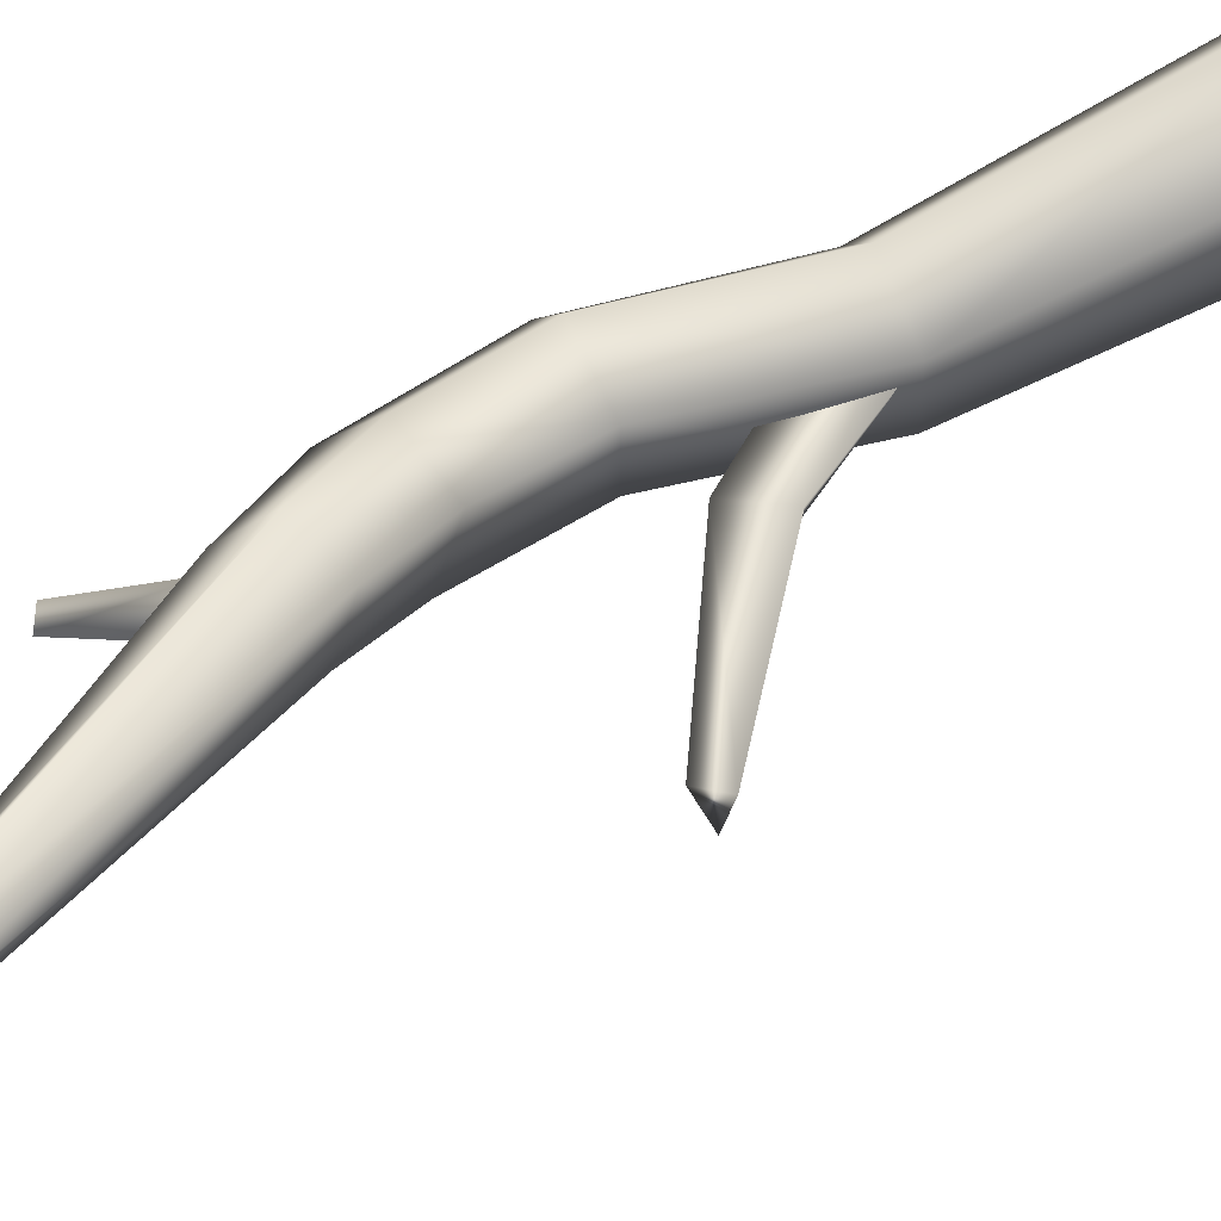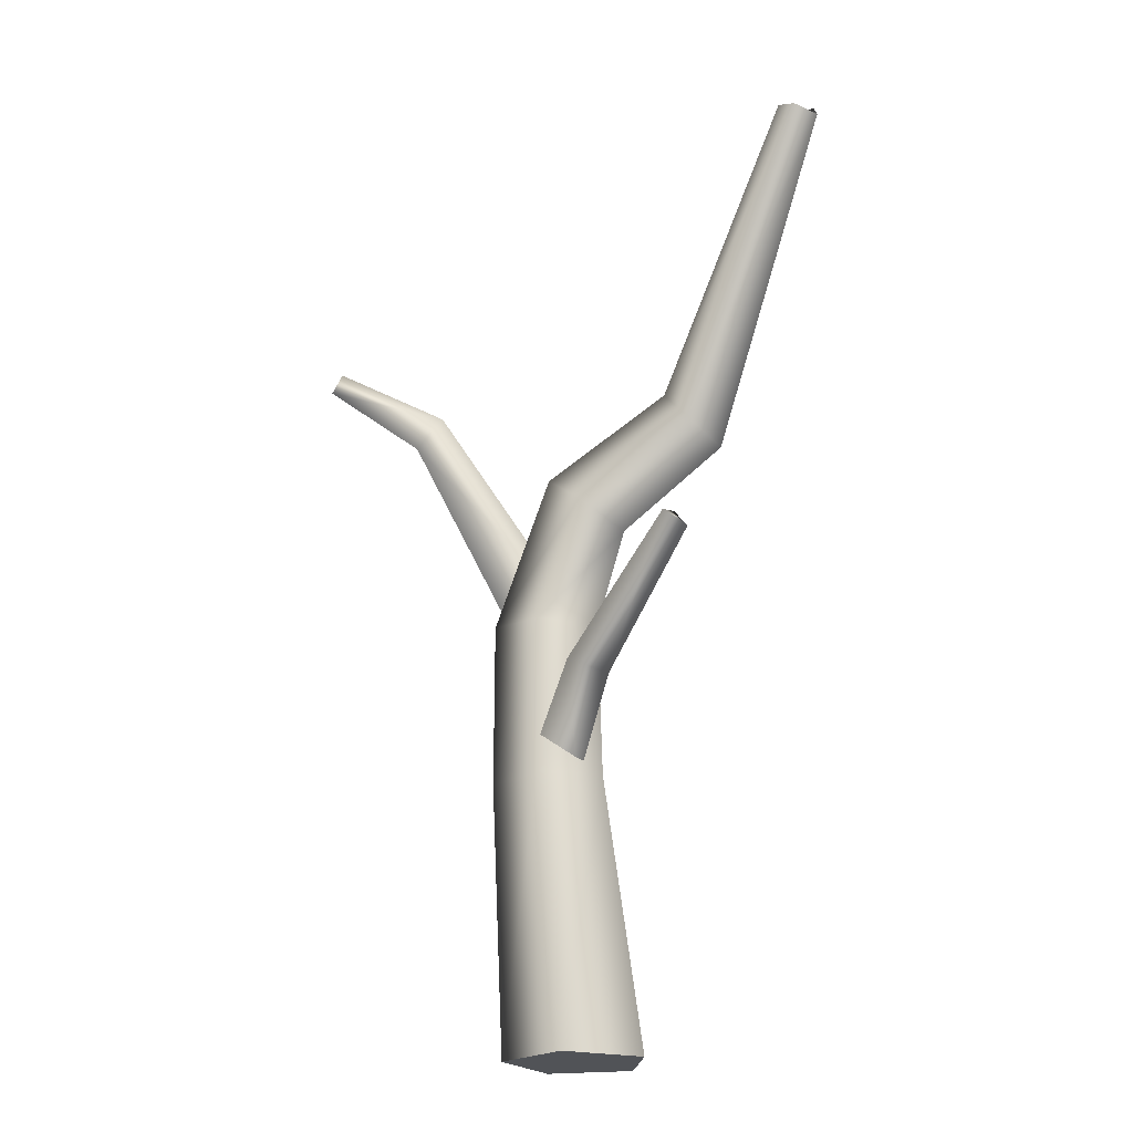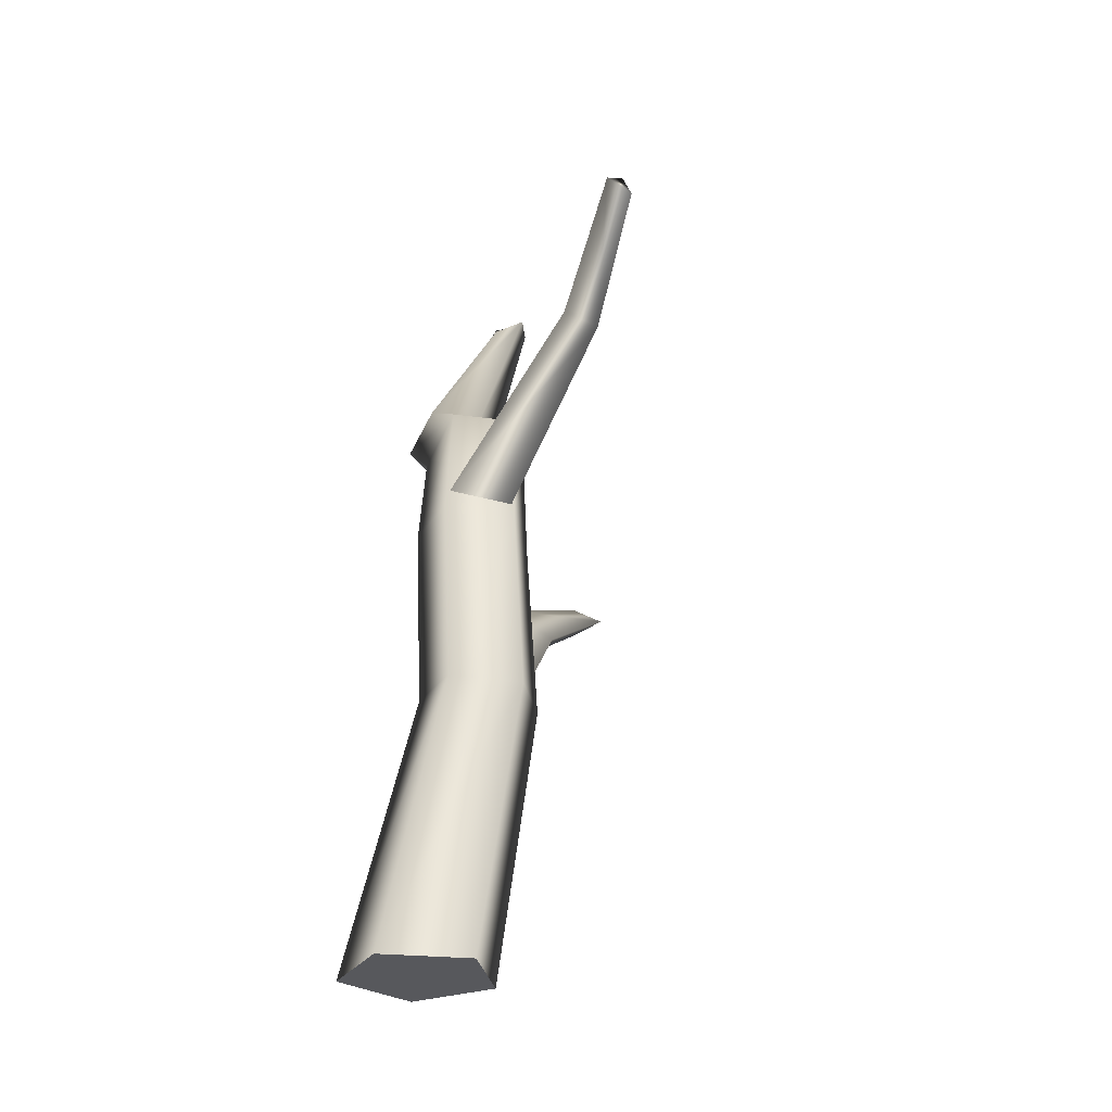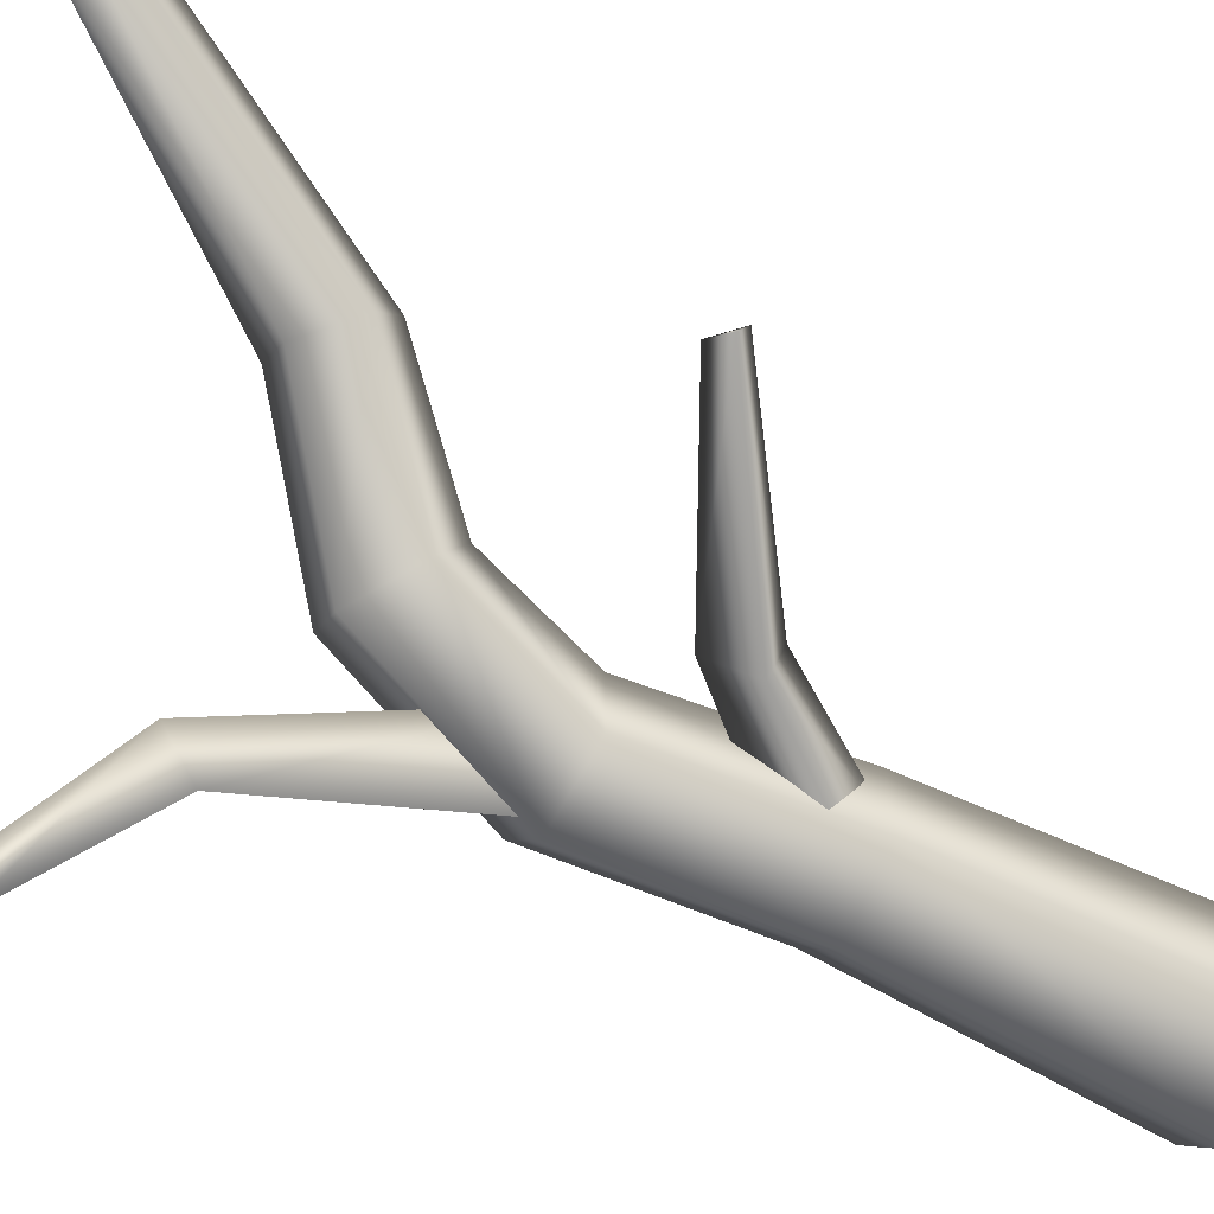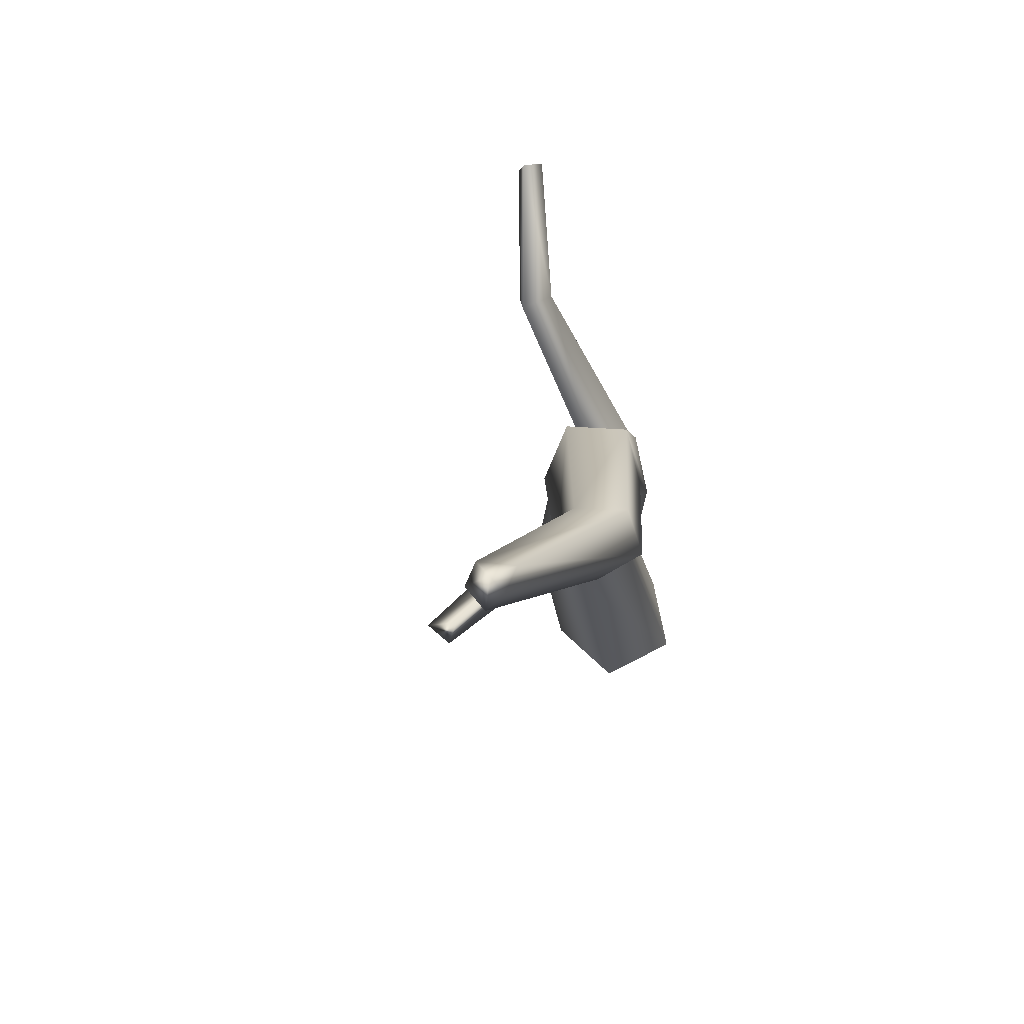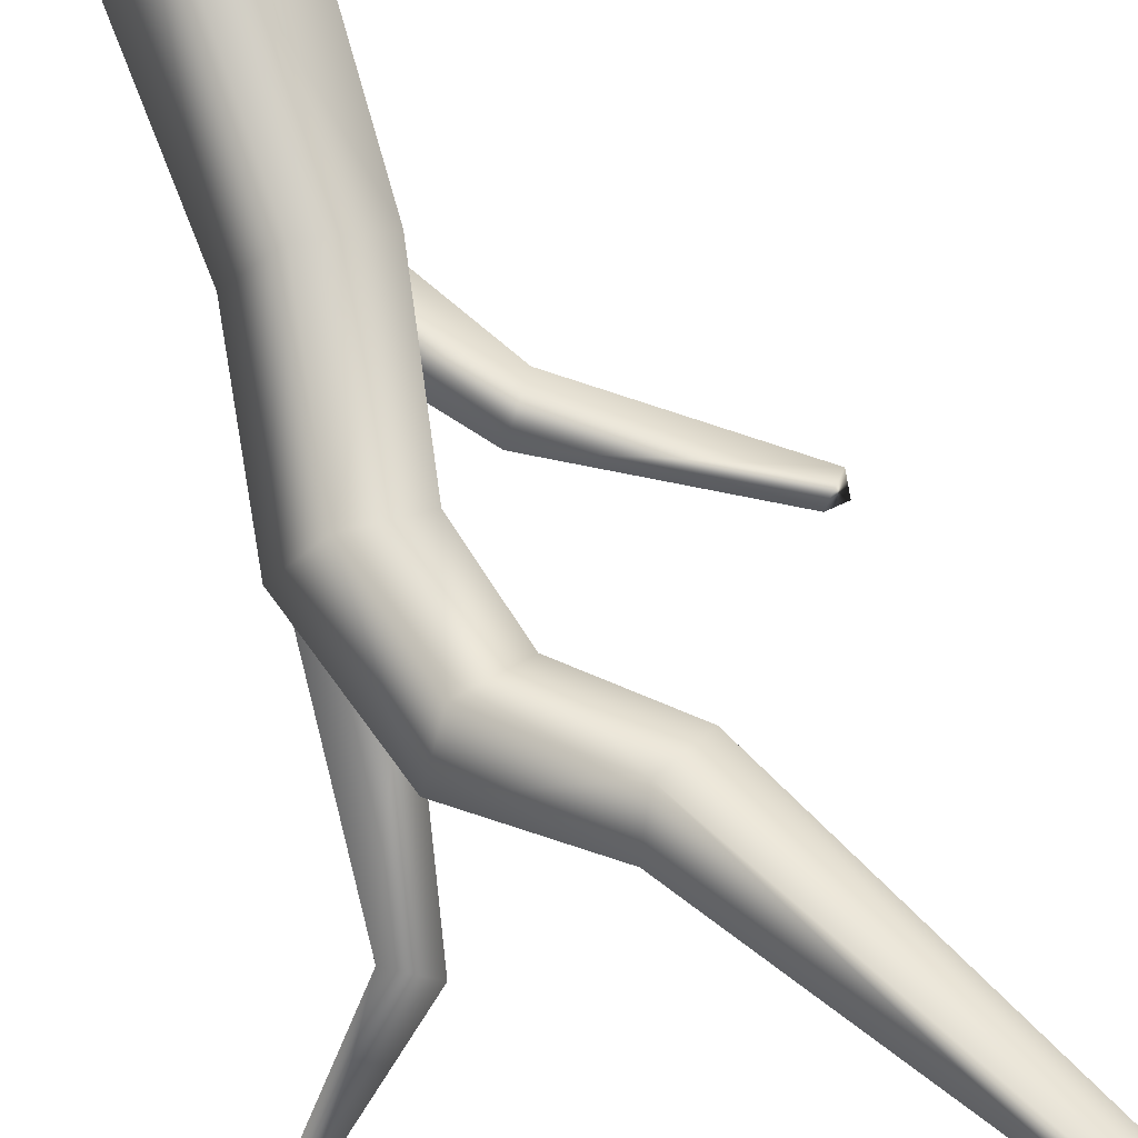
<metadata>
{"format":"obj","ext":"obj","renderer":"f3d","projection":"perspective","resolution":1024,"background":"white","views":[{"elev":55.5,"azim":-110.8,"up":"+Z"},{"elev":-22.2,"azim":-115.8,"up":"+Y"},{"elev":-28.7,"azim":115.4,"up":"+Y"},{"elev":-64.6,"azim":-115.8,"up":"+Z"},{"elev":66.3,"azim":-48.1,"up":"+Y"},{"elev":73.1,"azim":166.8,"up":"+Z"}]}
</metadata>
<code>
g p022v001_m
v -0.9191 1.328 -0.08293
v -0.9754 1.259 -0.06687
v -0.9843 1.295 -0.1593
v 0.297 2.156 -0.7711
v 0.2395 2.184 -0.7997
v 0.2463 2.108 -0.8329
v -0.2924 0.6397 -0.02332
v -0.242 -0.2536 0.1438
v -0.2311 -0.2536 -0.1448
v -0.2801 0.629 -0.2531
v -0.2422 1.184 -0.01495
v 0.04676 -0.2536 -0.2238
v -0.232 1.178 -0.2362
v -0.3475 1.501 0.03683
v -0.05761 0.631 -0.3127
v 0.2075 -0.2536 0.01599
v -0.3793 1.578 -0.1491
v -0.6001 1.762 0.2819
v 0.06767 0.643 -0.1198
v 0.02904 -0.2536 0.2432
v -0.01982 1.202 -0.2955
v -0.6404 1.831 0.1299
v -1.206 2.757 0.3412
v -1.197 2.781 0.2569
v -0.22 1.696 -0.1886
v -0.5279 1.954 0.1047
v -1.13 2.809 0.2376
v 0.1011 1.222 -0.111
v -0.07742 0.6483 0.0591
v -0.418 1.96 0.241
v -1.037 2.721 0.308
v -0.0897 1.692 -0.02723
v -0.4627 1.841 0.3505
v -1.151 2.82 0.3641
v -0.2924 0.6397 -0.02332
v -0.242 -0.2536 0.1438
v -0.03639 1.211 0.06241
v -0.2422 1.184 -0.01495
v -0.1686 1.572 0.1121
v -0.3475 1.501 0.03683
v -0.6001 1.762 0.2819
v -1.206 2.757 0.3412
v -0.1198 0.7926 -0.1251
v -0.2436 0.6267 -0.08978
v -0.4654 0.932 -0.08636
v -0.3806 1.074 -0.102
v -0.9754 1.259 -0.06687
v -0.9191 1.328 -0.08293
v -0.1716 0.6393 -0.2489
v -0.9843 1.295 -0.1593
v -0.4438 0.9675 -0.2263
v -0.2436 0.6267 -0.08978
v -0.4654 0.932 -0.08636
v -0.9754 1.259 -0.06687
v 0.06364 1.287 -0.1018
v -0.006723 1.826 -0.5978
v -0.0385 1.198 -0.2457
v 0.054 1.874 -0.506
v -0.1507 1.287 -0.07541
v 0.297 2.156 -0.7711
v 0.2463 2.108 -0.8329
v 0.2395 2.184 -0.7997
v -0.06986 1.928 -0.5303
v 0.2463 2.108 -0.8329
v -0.006723 1.826 -0.5978
v -0.0385 1.198 -0.2457
v 0.02904 -0.2536 0.2432
v 0.2075 -0.2536 0.01599
v 0.04676 -0.2536 -0.2238
v -0.2311 -0.2536 -0.1448
v -0.242 -0.2536 0.1438
v -1.197 2.781 0.2569
v -1.133 2.794 0.2911
v -1.206 2.757 0.3412
v -1.13 2.809 0.2376
v -1.151 2.82 0.3641
v -1.037 2.721 0.308
g p022v001_m_0
f 3 2 1
f 6 5 4
f 9 8 7
f 10 9 7
f 7 11 10
f 12 9 10
f 11 13 10
f 11 14 13
f 15 12 10
f 10 13 15
f 16 12 15
f 14 17 13
f 14 18 17
f 19 16 15
f 20 16 19
f 13 21 15
f 13 17 21
f 15 21 19
f 18 22 17
f 18 23 22
f 23 24 22
f 17 25 21
f 17 22 25
f 22 24 26
f 22 26 25
f 24 27 26
f 21 28 19
f 21 25 28
f 29 20 19
f 19 28 29
f 26 27 30
f 27 31 30
f 25 26 32
f 25 32 28
f 26 30 32
f 30 31 33
f 32 30 33
f 31 34 33
f 29 35 20
f 35 36 20
f 28 37 29
f 29 37 35
f 28 32 37
f 37 38 35
f 32 39 37
f 37 39 38
f 39 32 33
f 39 40 38
f 39 33 40
f 33 41 40
f 33 34 41
f 34 42 41
f 45 44 43
f 46 45 43
f 45 46 47
f 46 48 47
f 46 43 49
f 50 48 46
f 51 46 49
f 51 50 46
f 51 49 52
f 53 51 52
f 51 53 50
f 53 54 50
f 57 56 55
f 56 58 55
f 55 58 59
f 60 58 56
f 61 60 56
f 60 62 58
f 62 63 58
f 58 63 59
f 62 64 63
f 64 65 63
f 59 63 65
f 66 59 65
f 69 68 67
f 69 67 70
f 67 71 70
f 74 73 72
f 72 73 75
f 76 73 74
f 75 73 77
f 77 73 76

</code>
